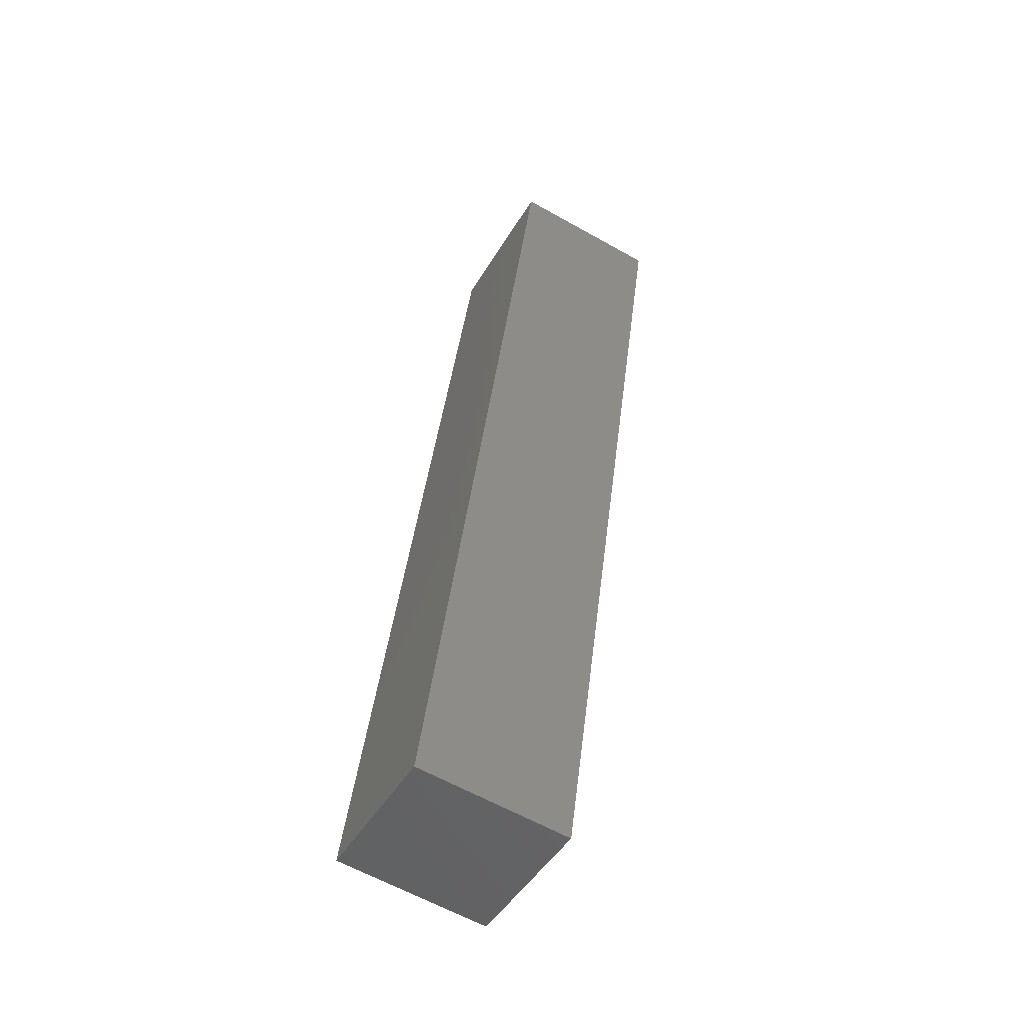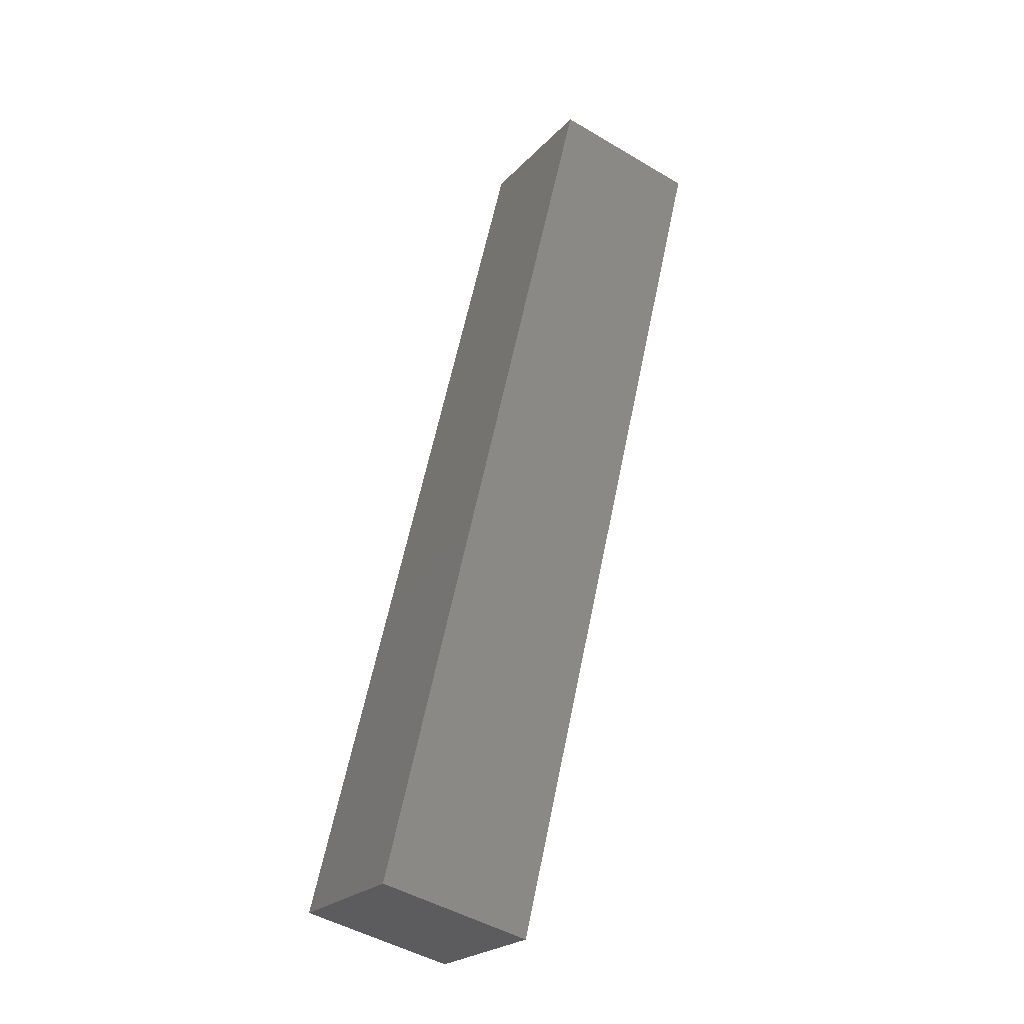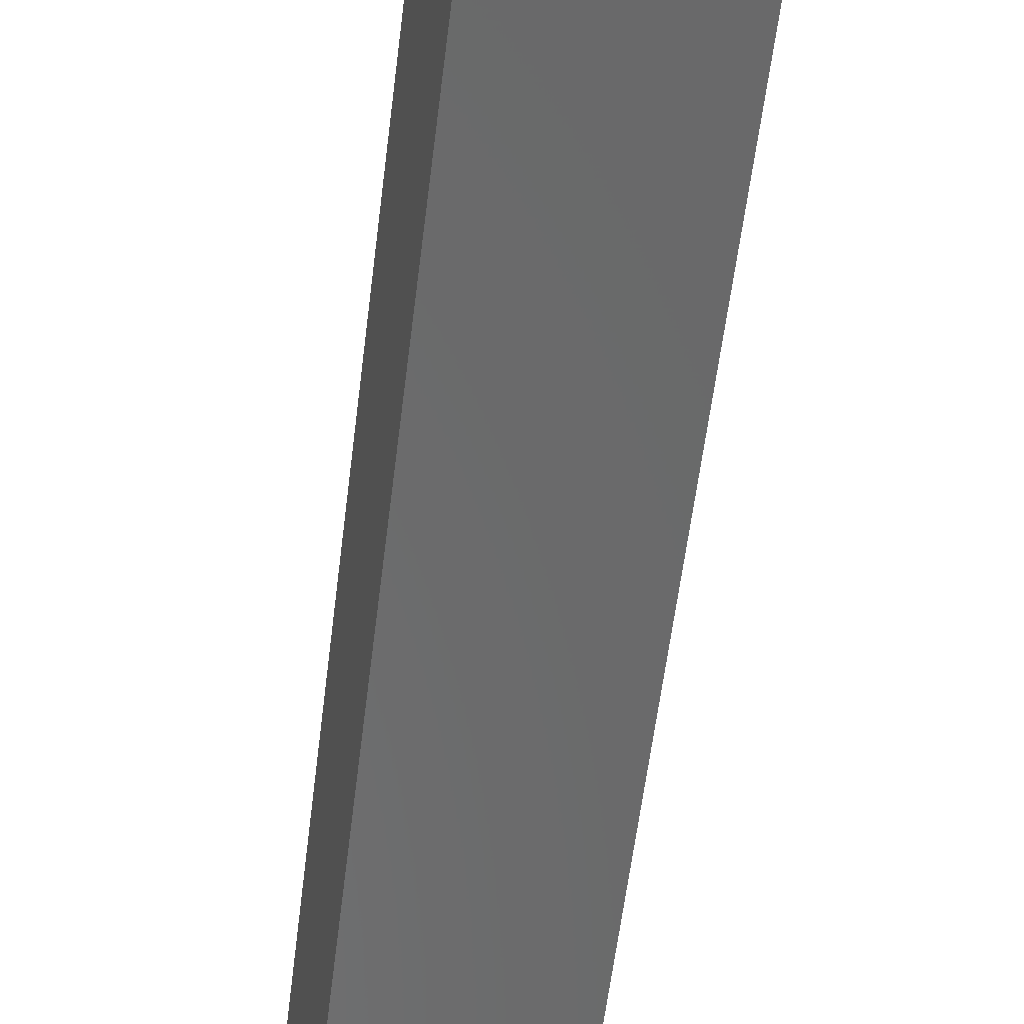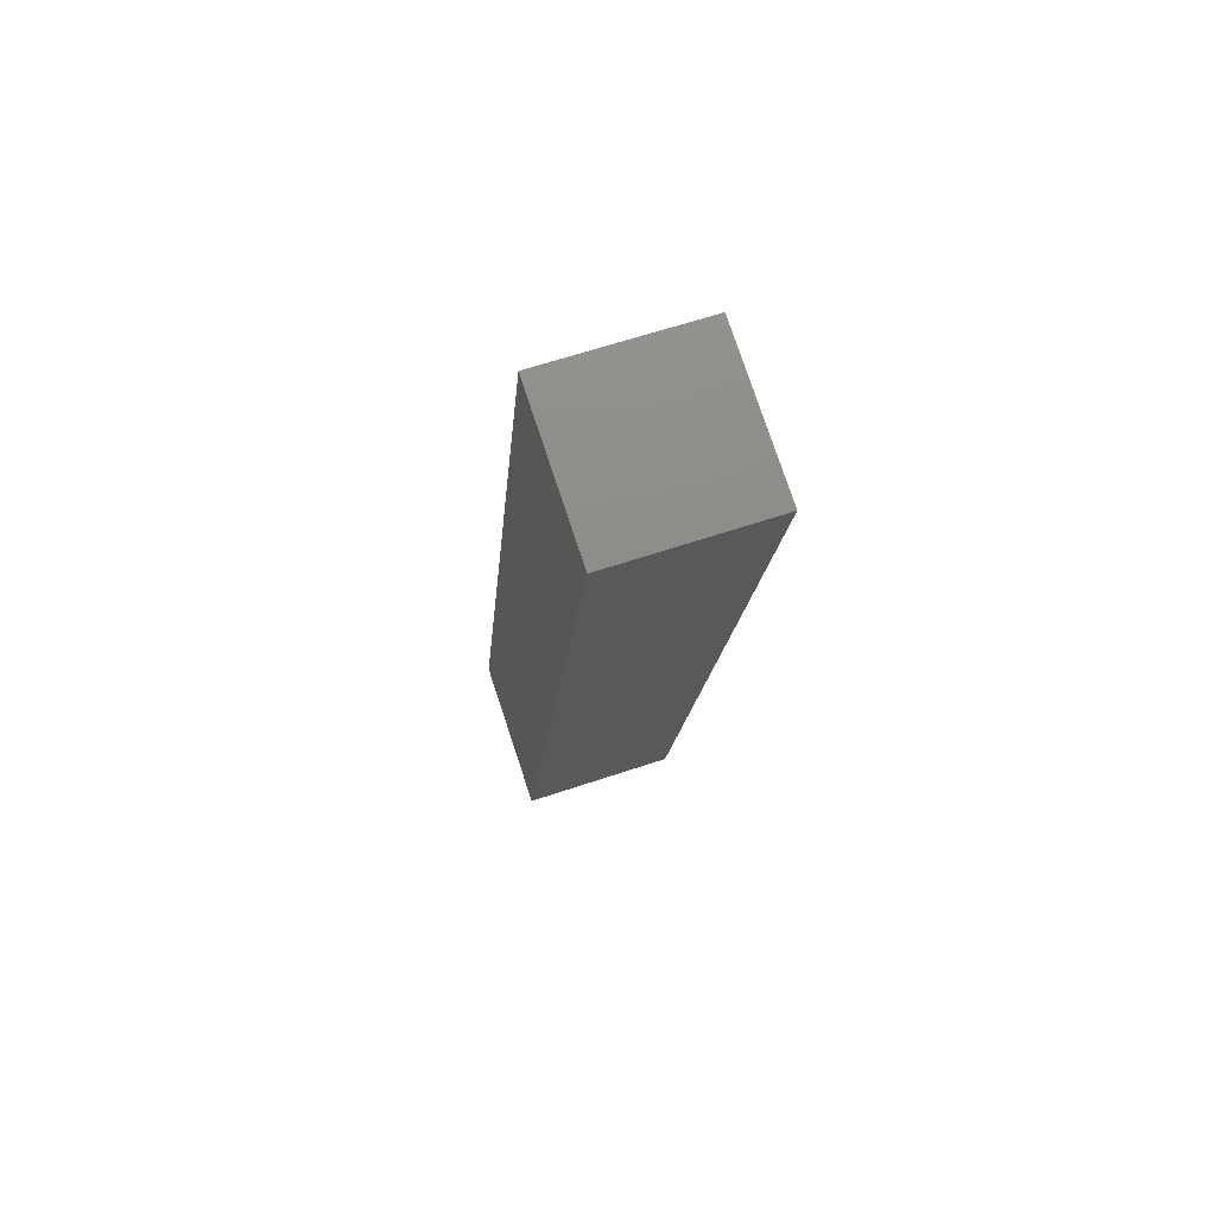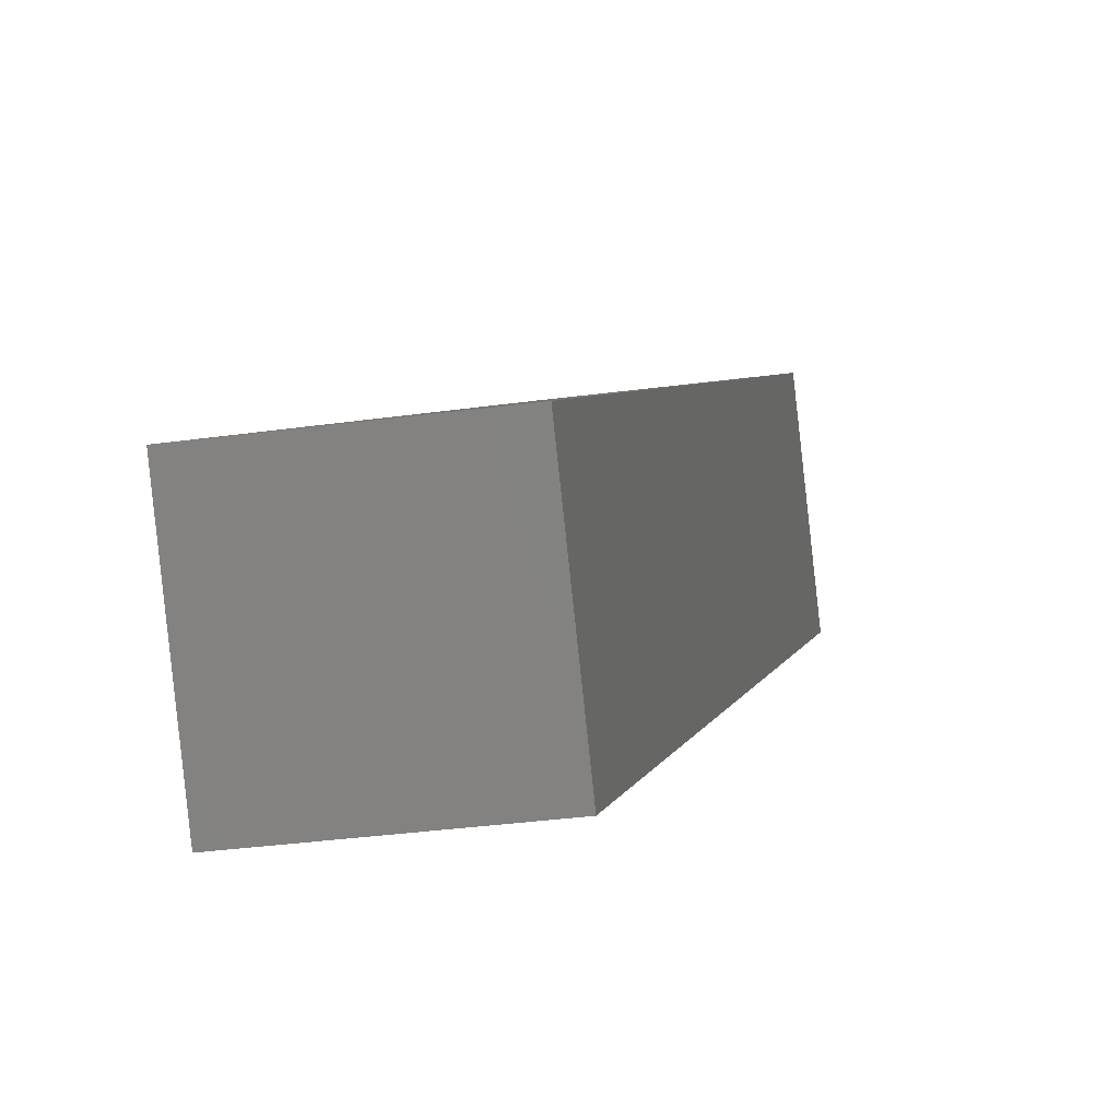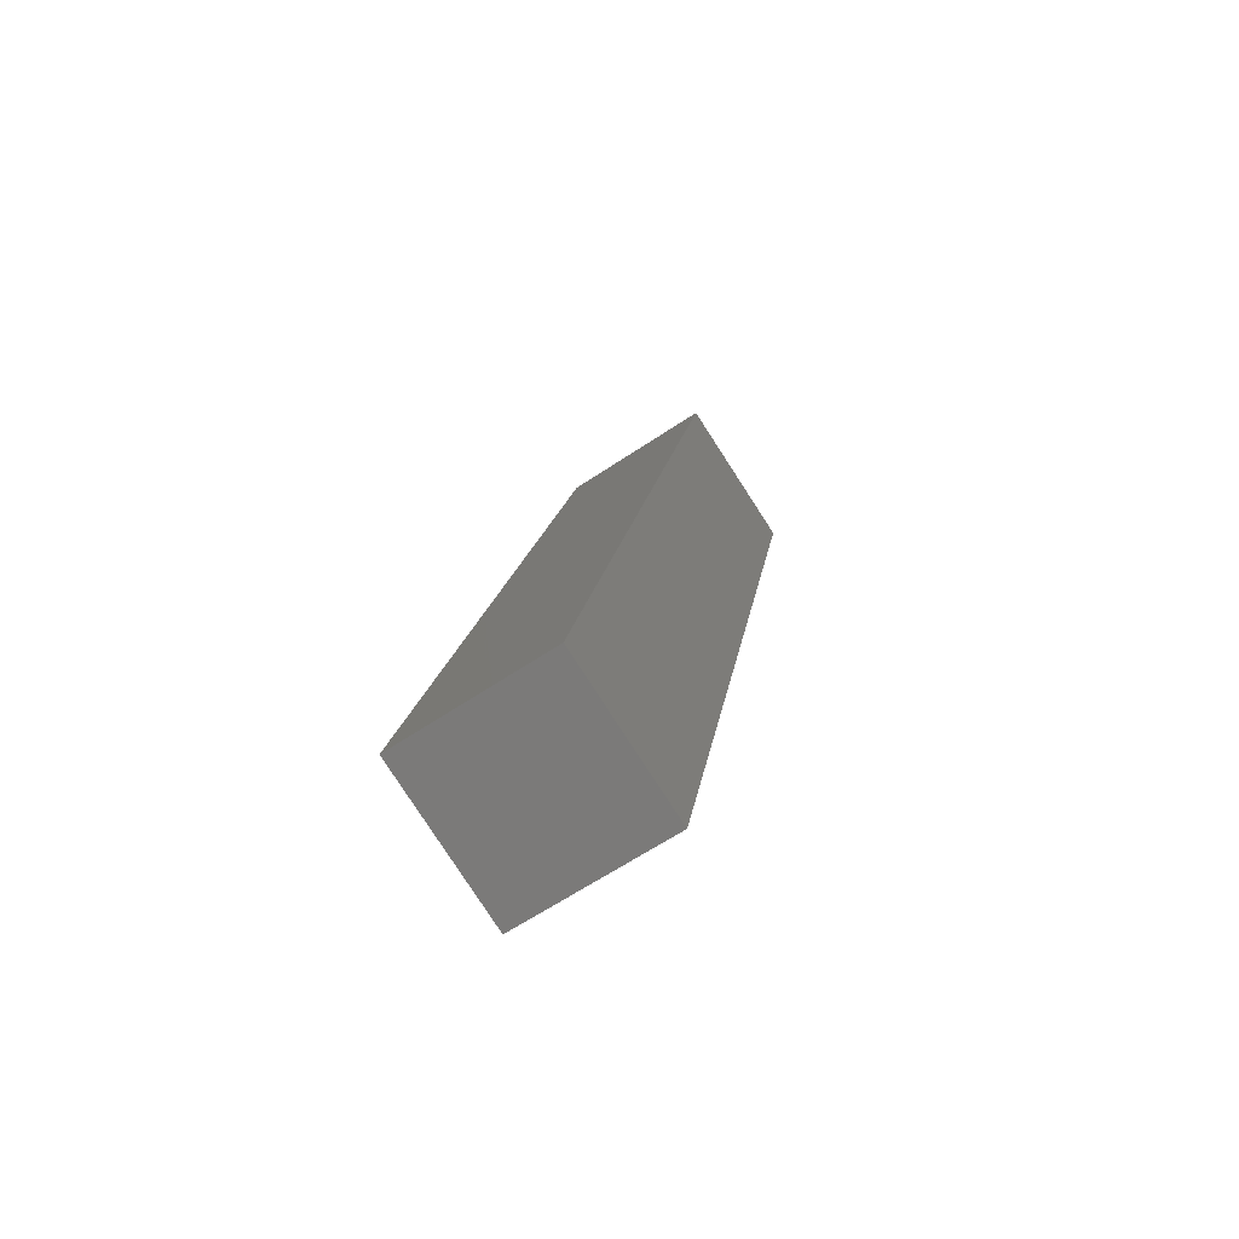
<metadata>
{"format":"stl","ext":"stl","renderer":"f3d","projection":"perspective","resolution":1024,"background":"white","views":[{"elev":-61.3,"azim":66.8,"up":"+Z"},{"elev":-23.4,"azim":-24.4,"up":"+Z"},{"elev":-55.2,"azim":6.4,"up":"+Y"},{"elev":62.7,"azim":77.8,"up":"+Z"},{"elev":4.8,"azim":22.0,"up":"+Y"},{"elev":-64.0,"azim":-49.3,"up":"+Z"}]}
</metadata>
<code>
# stl→obj: 8 verts, 12 faces
v 8739 1090 5386
v 8742 1065 5386
v 8705 1086 5240
v 8708 1061 5240
v 8681 1083 5246
v 8684 1058 5246
v 8715 1087 5392
v 8718 1062 5392
f 1 2 3
f 3 2 4
f 5 3 6
f 6 3 4
f 5 7 3
f 3 7 1
f 7 8 1
f 1 8 2
f 2 8 4
f 4 8 6
f 6 8 5
f 5 8 7

</code>
